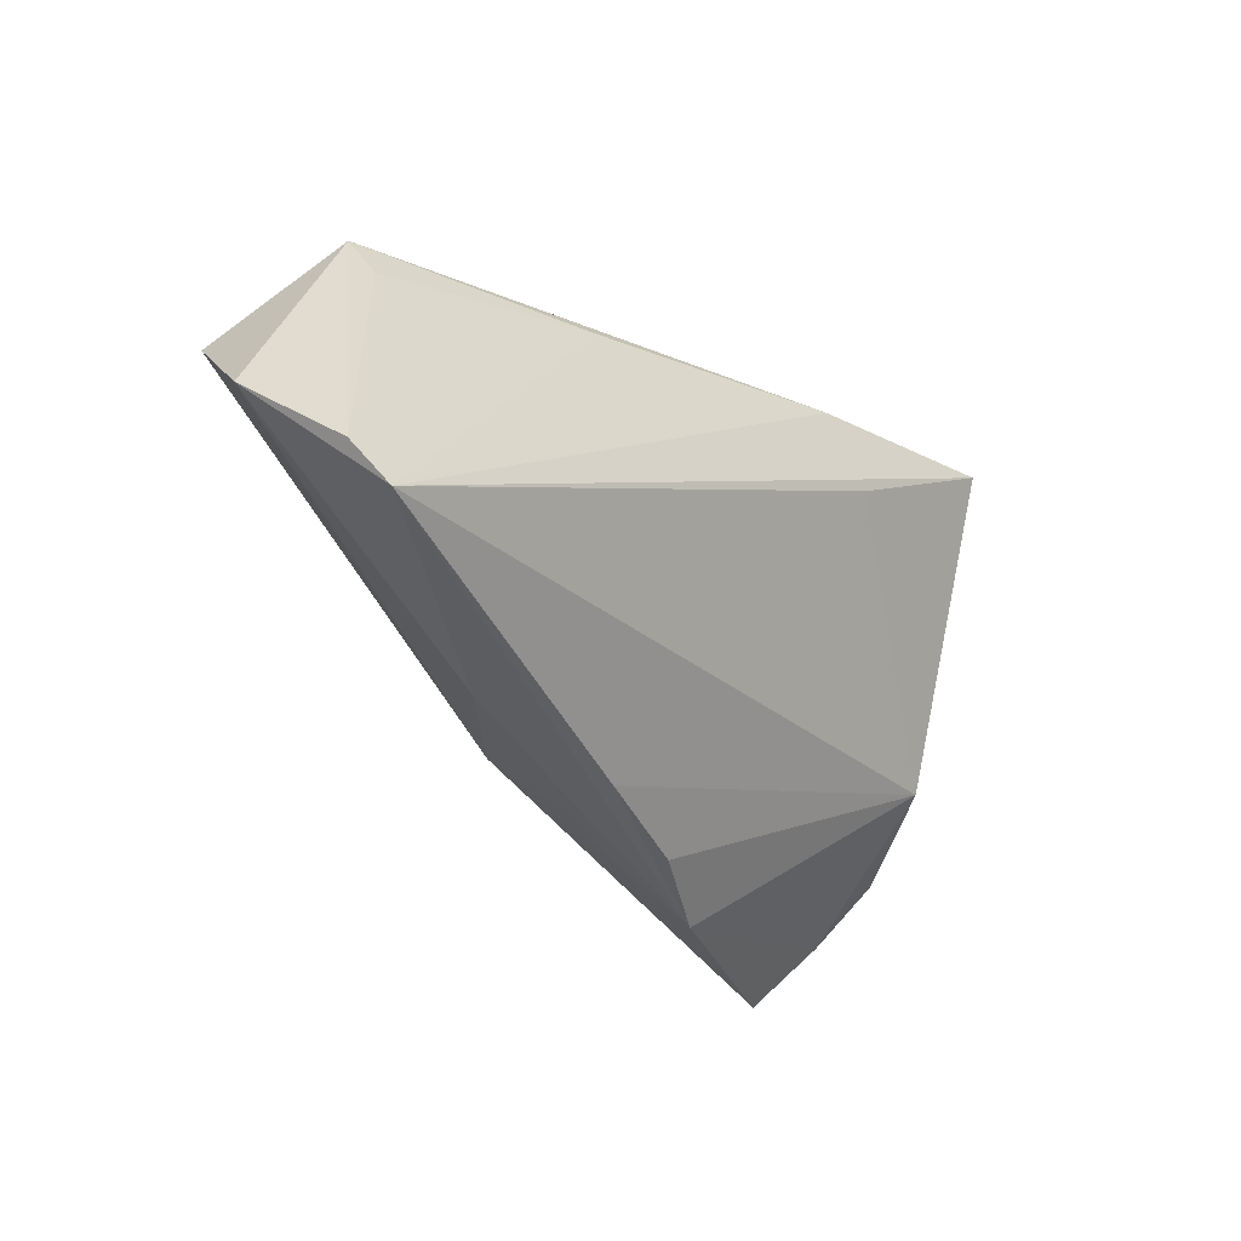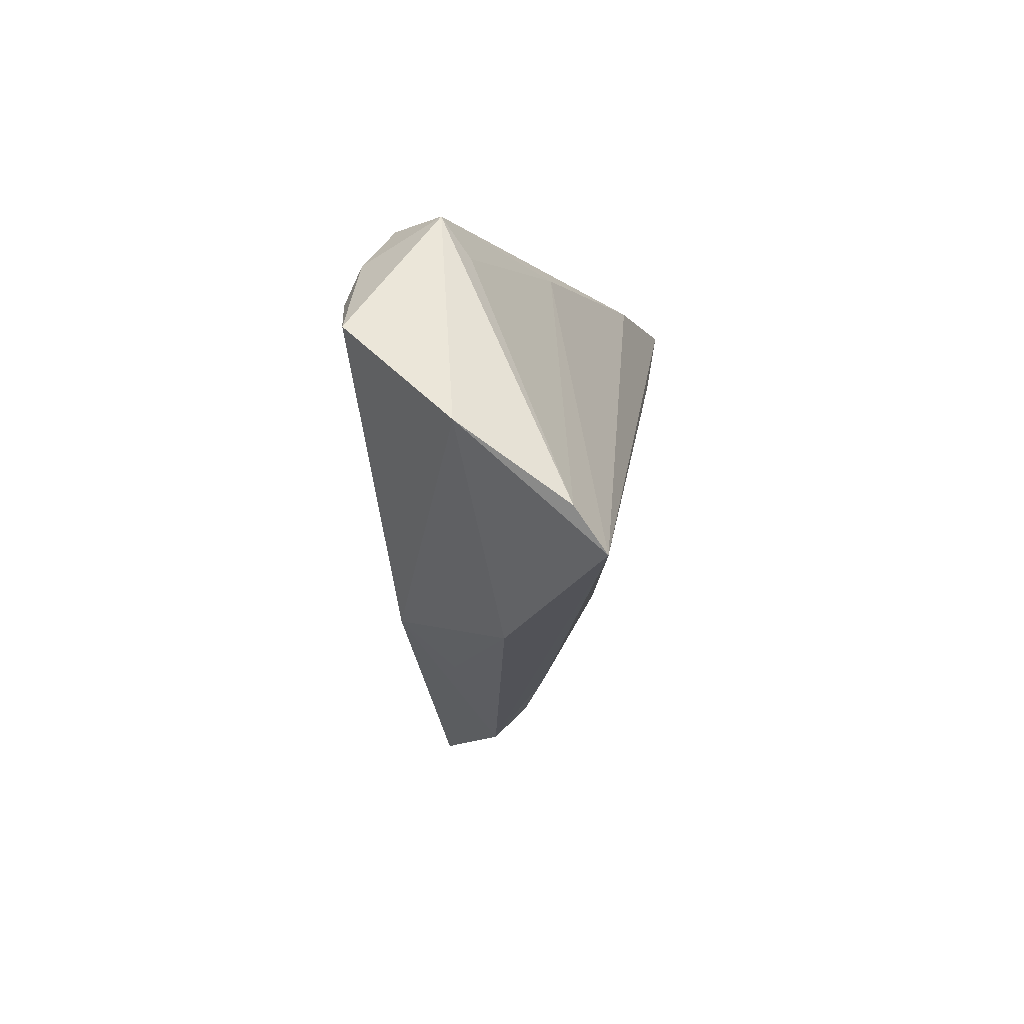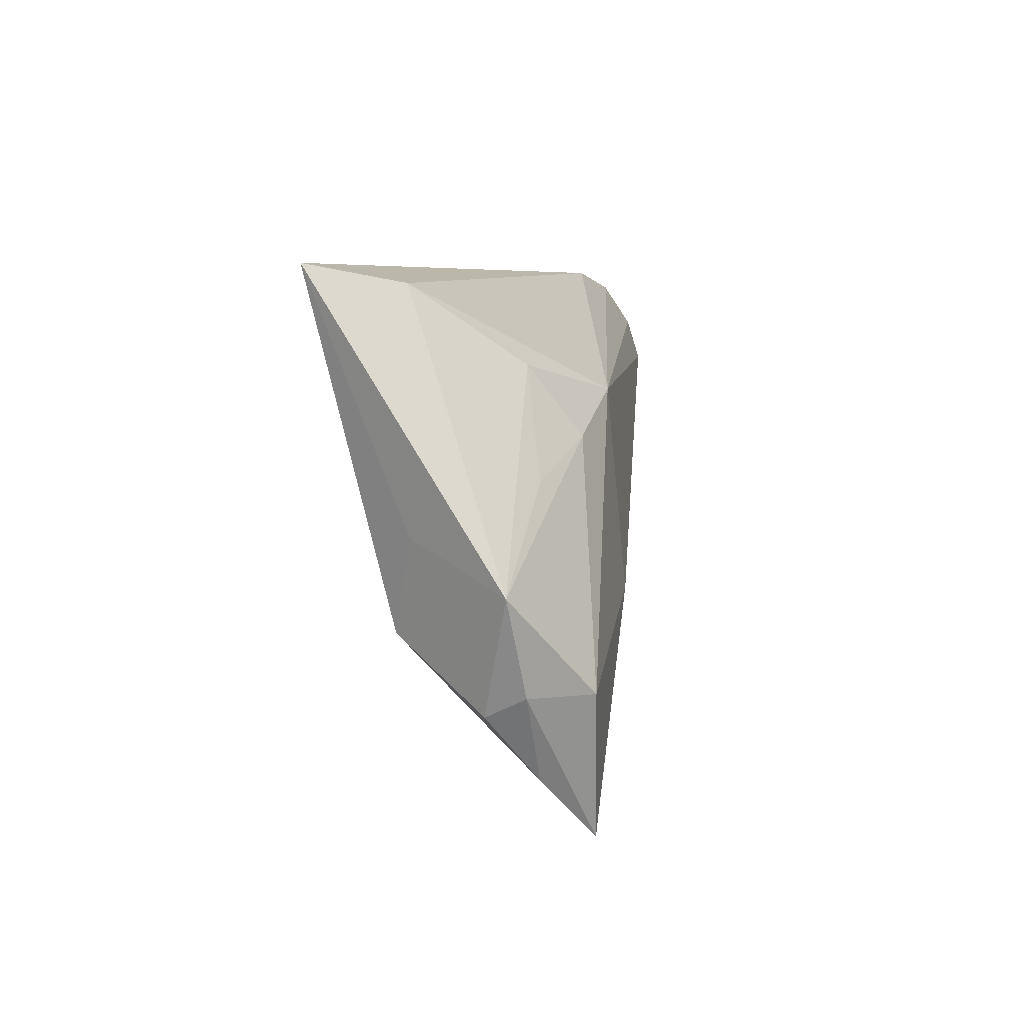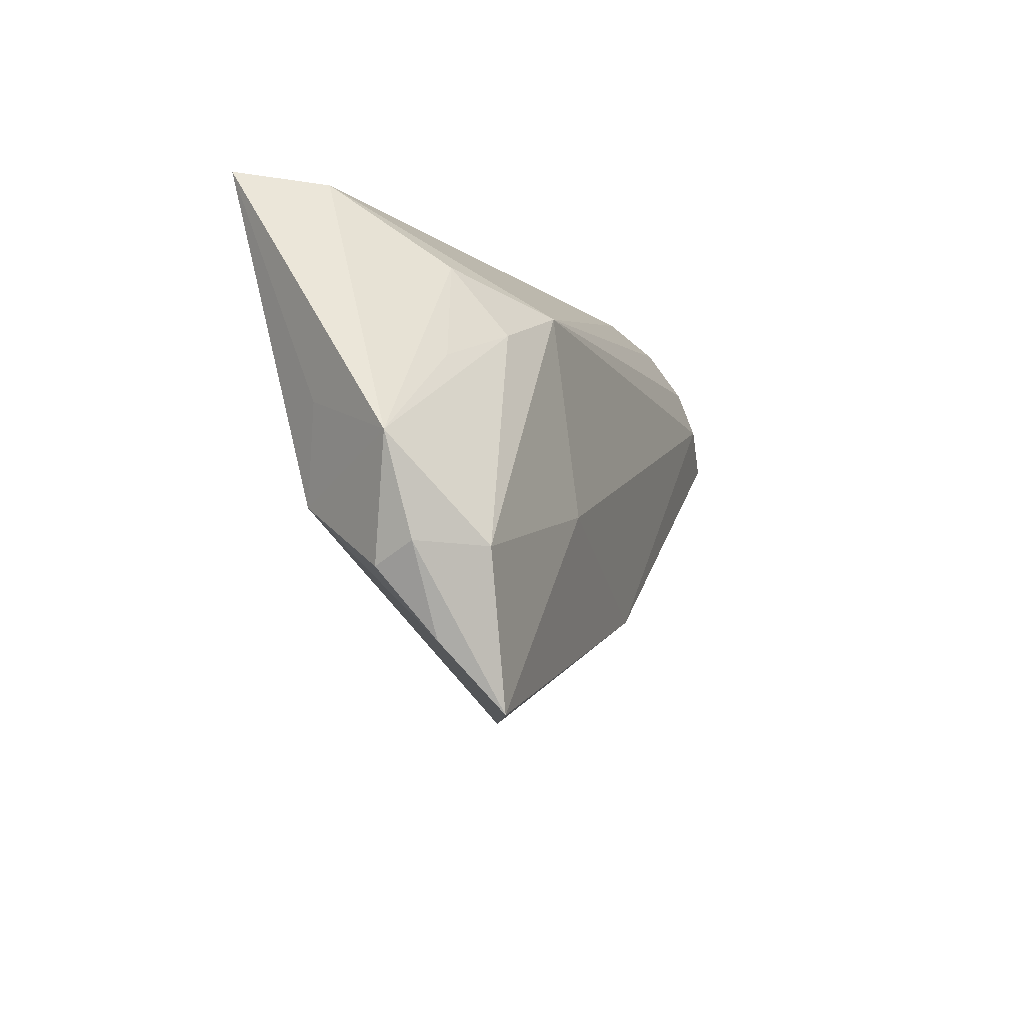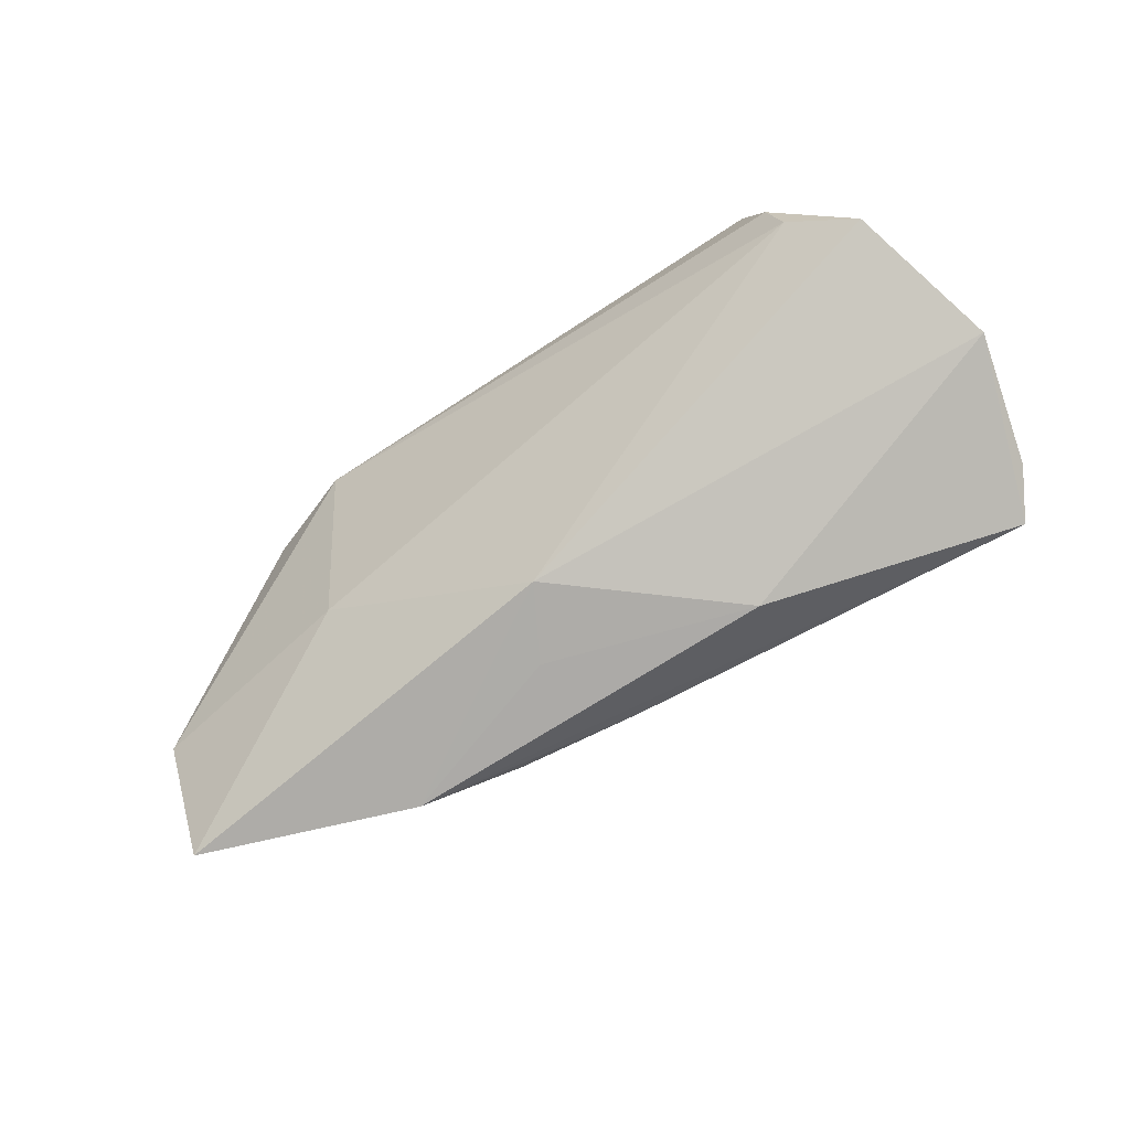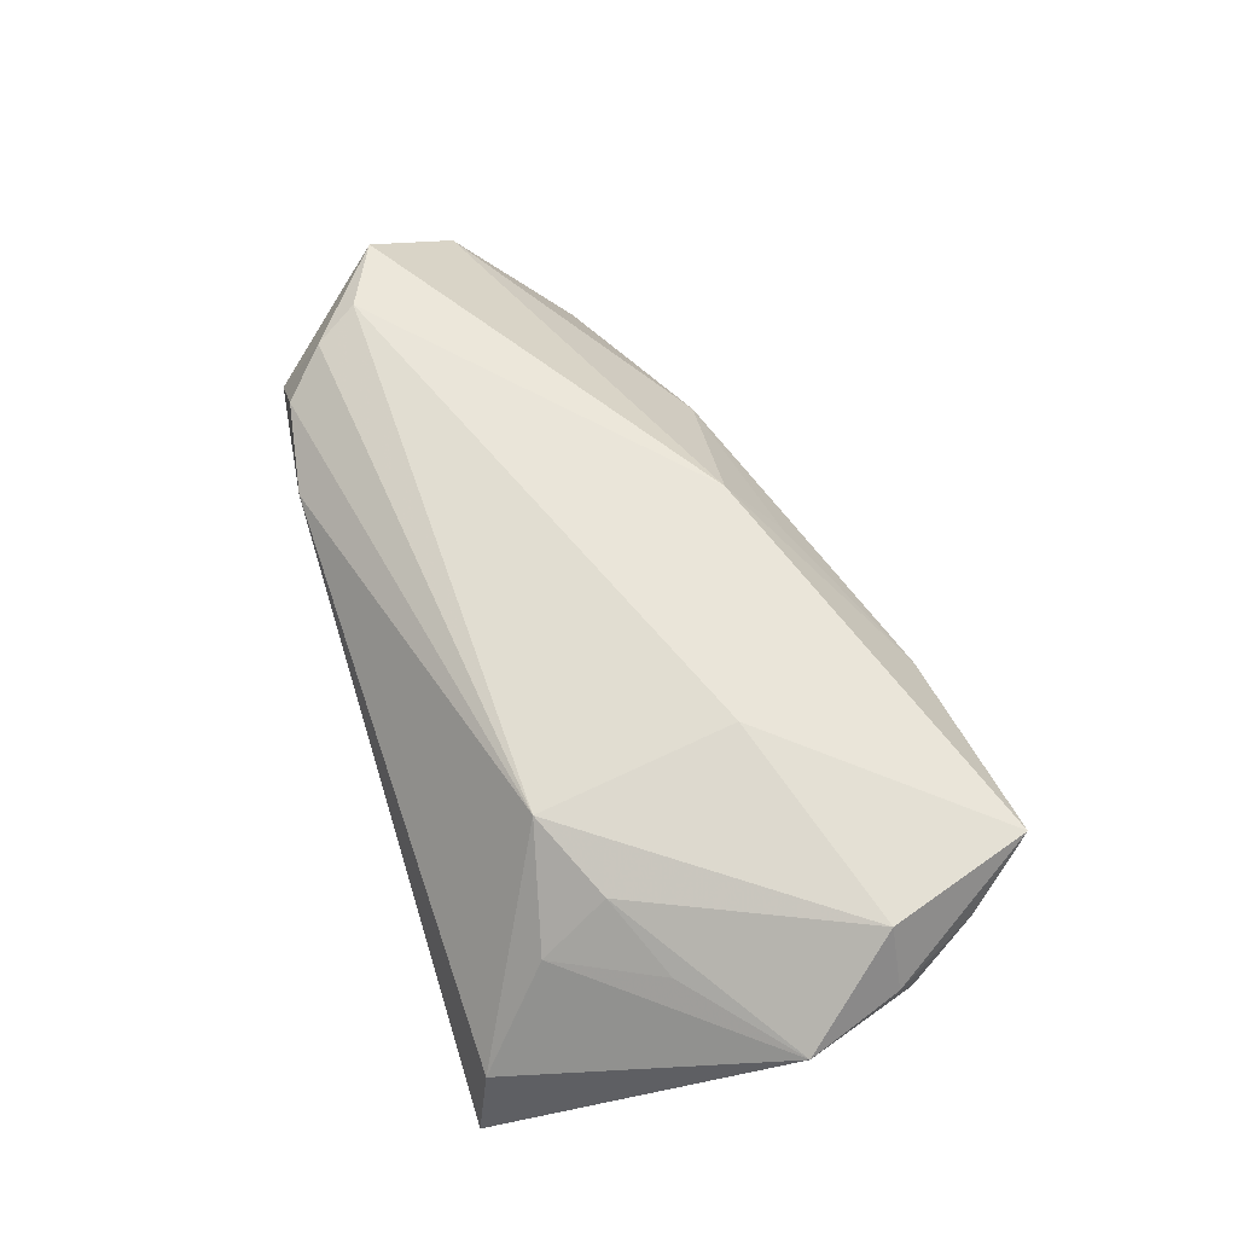
<metadata>
{"format":"obj","ext":"obj","renderer":"f3d","projection":"perspective","resolution":1024,"background":"white","views":[{"elev":-24.4,"azim":129.8,"up":"+Y"},{"elev":-5.5,"azim":97.1,"up":"+Y"},{"elev":6.0,"azim":-82.7,"up":"+Y"},{"elev":-12.0,"azim":-69.9,"up":"+Y"},{"elev":-40.1,"azim":37.9,"up":"+Y"},{"elev":65.6,"azim":-107.4,"up":"+Z"}]}
</metadata>
<code>
v 0.01129 -0.02059 0.01416
v -0.05324 -0.02019 0.008506
v 0.05021 0.01641 0.01443
v -0.01873 0.02813 -0.01526
v -0.05733 -0.008064 0.006657
v 0.06042 -0.01527 -0.01862
v 0.05962 0.01201 0.01263
v -0.02293 0.01413 0.01522
v 0.006921 -0.02692 0.007273
v -0.04759 -0.03103 0.009441
v -0.01982 -0.01168 0.01741
v -0.03714 0.01758 0.006608
v 0.01209 -0.02892 -0.005824
v -0.04521 0.02731 -0.006542
v 0.04682 0.02206 0.01292
v -0.04788 -0.02046 0.01607
v -0.04656 -0.01395 -0.007896
v -0.04432 0.004062 0.009042
v -0.0417 -0.03914 0.01556
v -0.01417 -0.03711 0.004221
v 0.01779 0.02578 -0.007646
v 0.02977 0.02963 0.006957
v -0.05068 -0.002077 -0.005444
v 0.04723 0.0225 -0.0008335
v 0.06653 -0.0002199 -0.00159
v 0.04151 0.02754 0.009692
v -0.002824 -0.03283 -0.001612
v -0.05207 -0.02271 0.003456
v 0.04815 0.02773 0.002757
v 0.03208 -0.02373 -0.003032
v -0.03421 0.008869 0.01306
v 0.063 -0.00973 -0.01486
v -0.02162 0.01693 -0.01862
v -0.04826 0.02963 -0.01862
f 30 6 25
f 29 7 25
f 6 30 20
f 5 28 2
f 14 34 5
f 5 2 16
f 16 2 19
f 1 30 25
f 25 7 1
f 19 20 1
f 3 1 7
f 25 6 32
f 32 29 25
f 4 6 34
f 34 29 4
f 17 28 5
f 19 2 10
f 10 2 28
f 28 17 10
f 10 20 19
f 10 17 20
f 22 8 26
f 22 14 8
f 34 14 22
f 22 29 34
f 26 29 22
f 12 14 5
f 8 14 12
f 5 16 31
f 31 16 8
f 8 12 31
f 9 20 30
f 30 1 9
f 9 1 20
f 15 3 7
f 15 29 26
f 7 29 15
f 26 8 15
f 8 3 15
f 8 16 11
f 11 3 8
f 11 16 19
f 19 1 11
f 1 3 11
f 21 4 29
f 21 32 6
f 6 4 21
f 20 17 27
f 5 34 23
f 23 17 5
f 34 17 23
f 34 6 33
f 33 17 34
f 6 17 33
f 18 12 5
f 5 31 18
f 18 31 12
f 29 32 24
f 24 21 29
f 32 21 24
f 6 20 13
f 20 27 13
f 13 17 6
f 13 27 17

</code>
